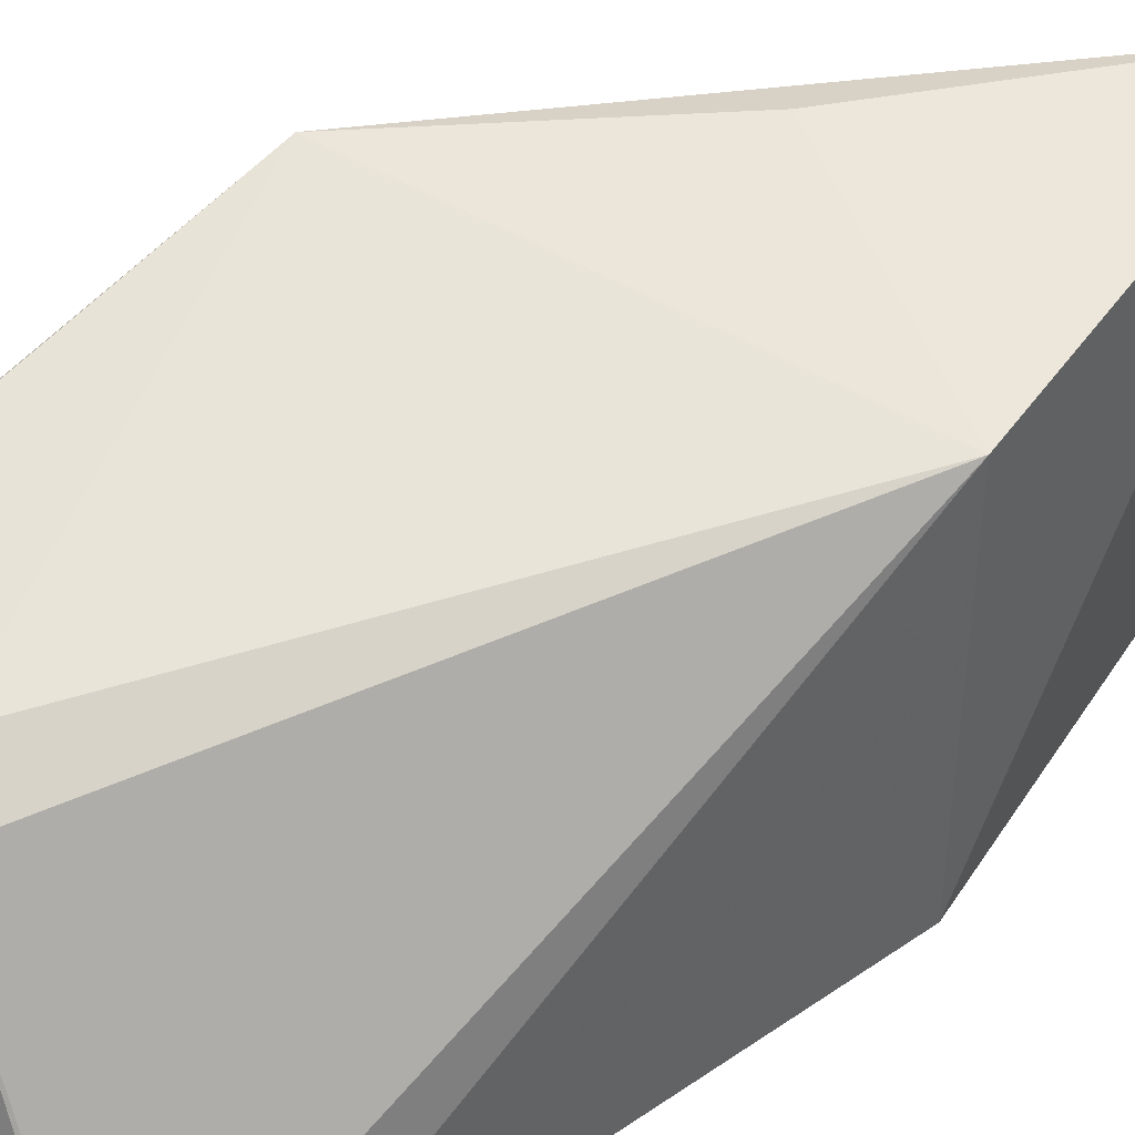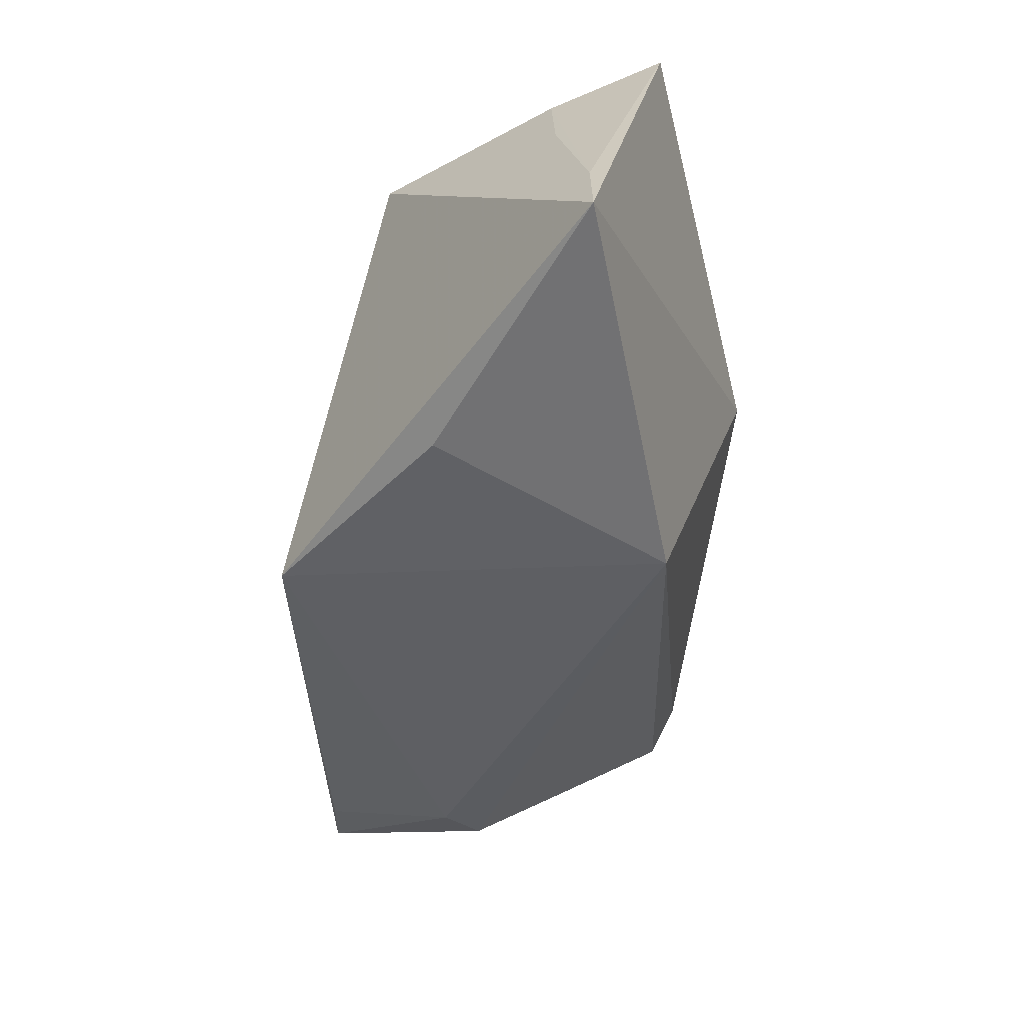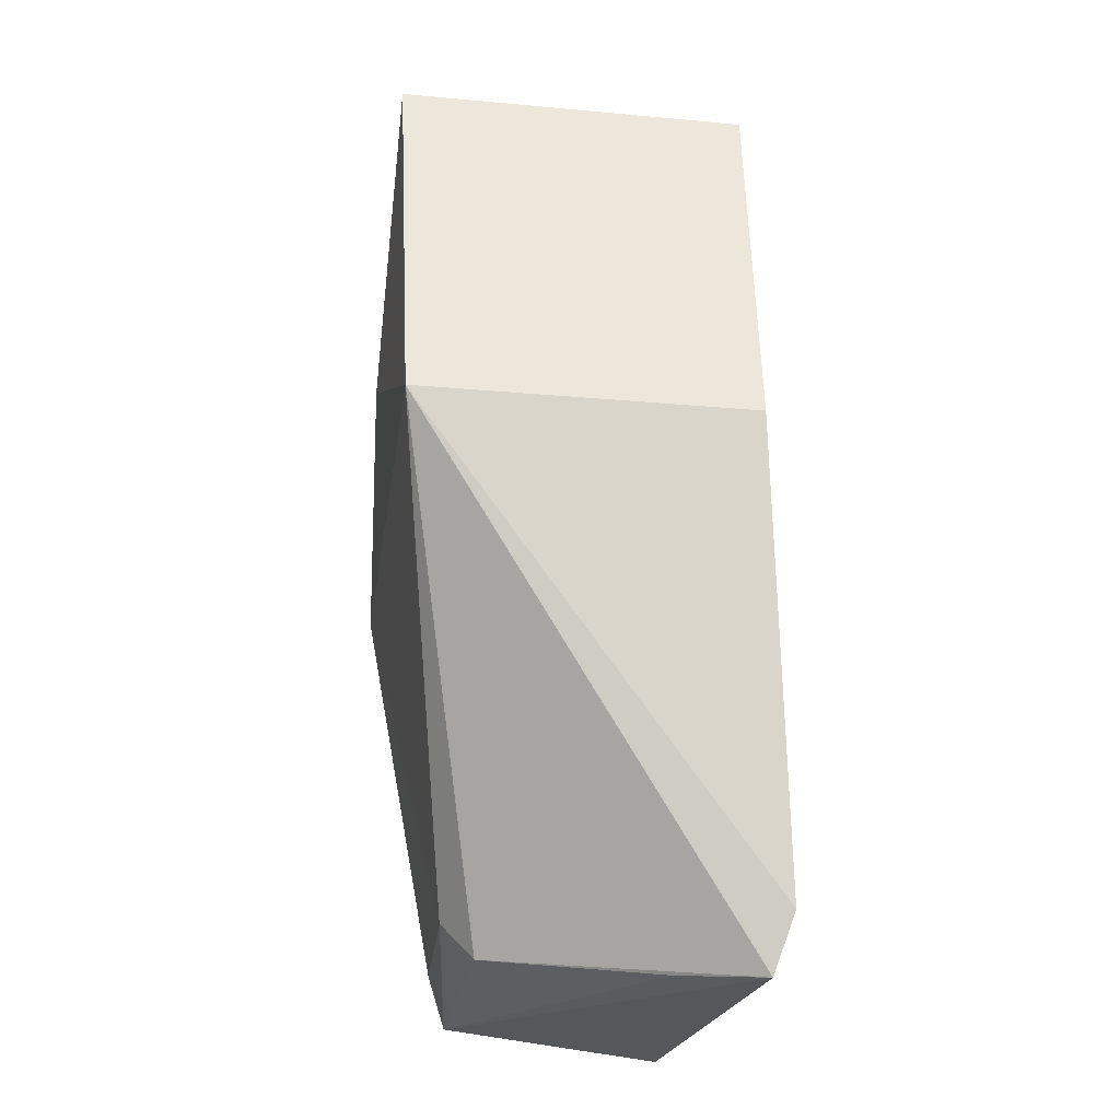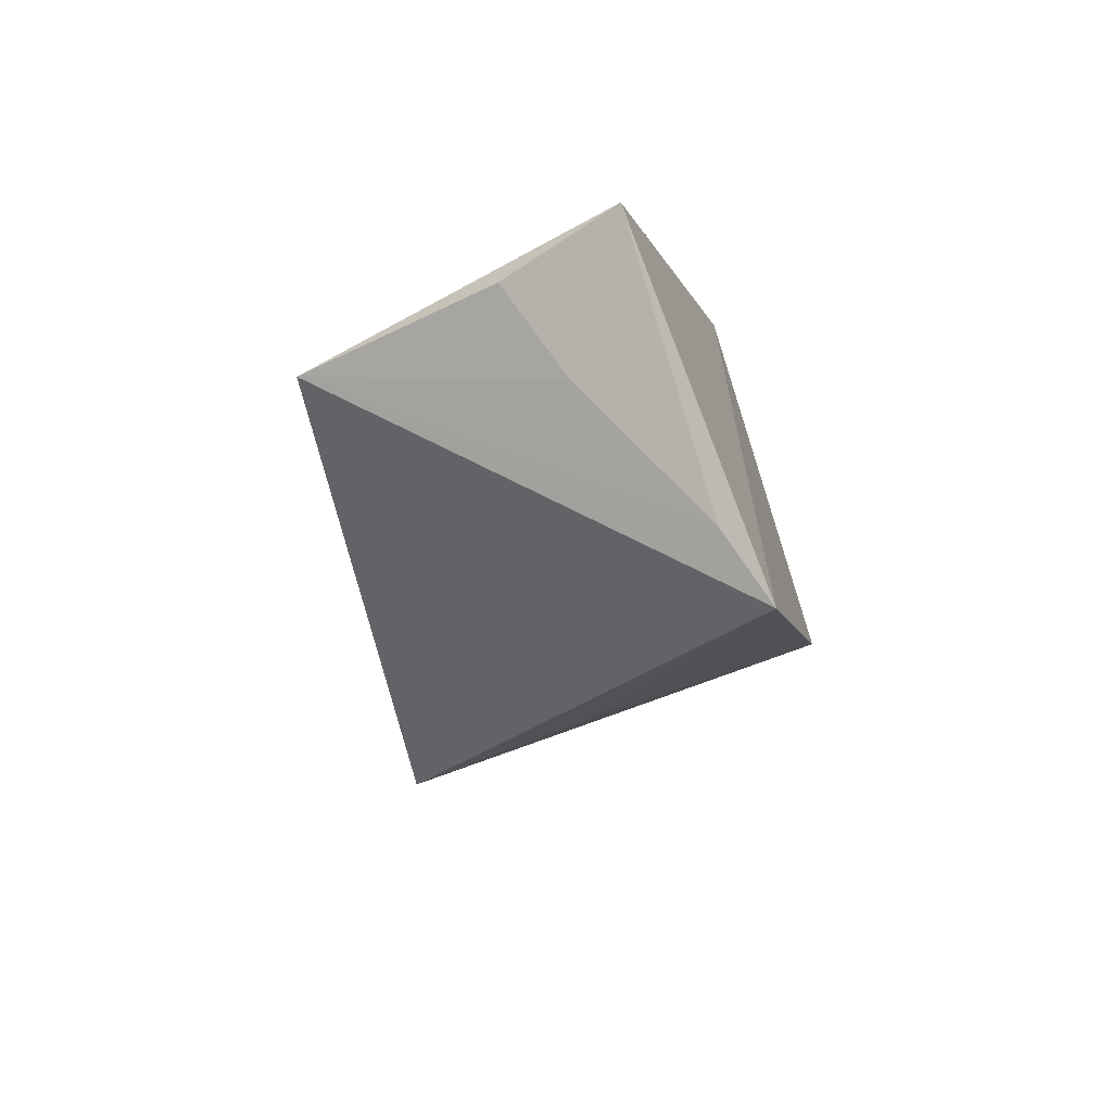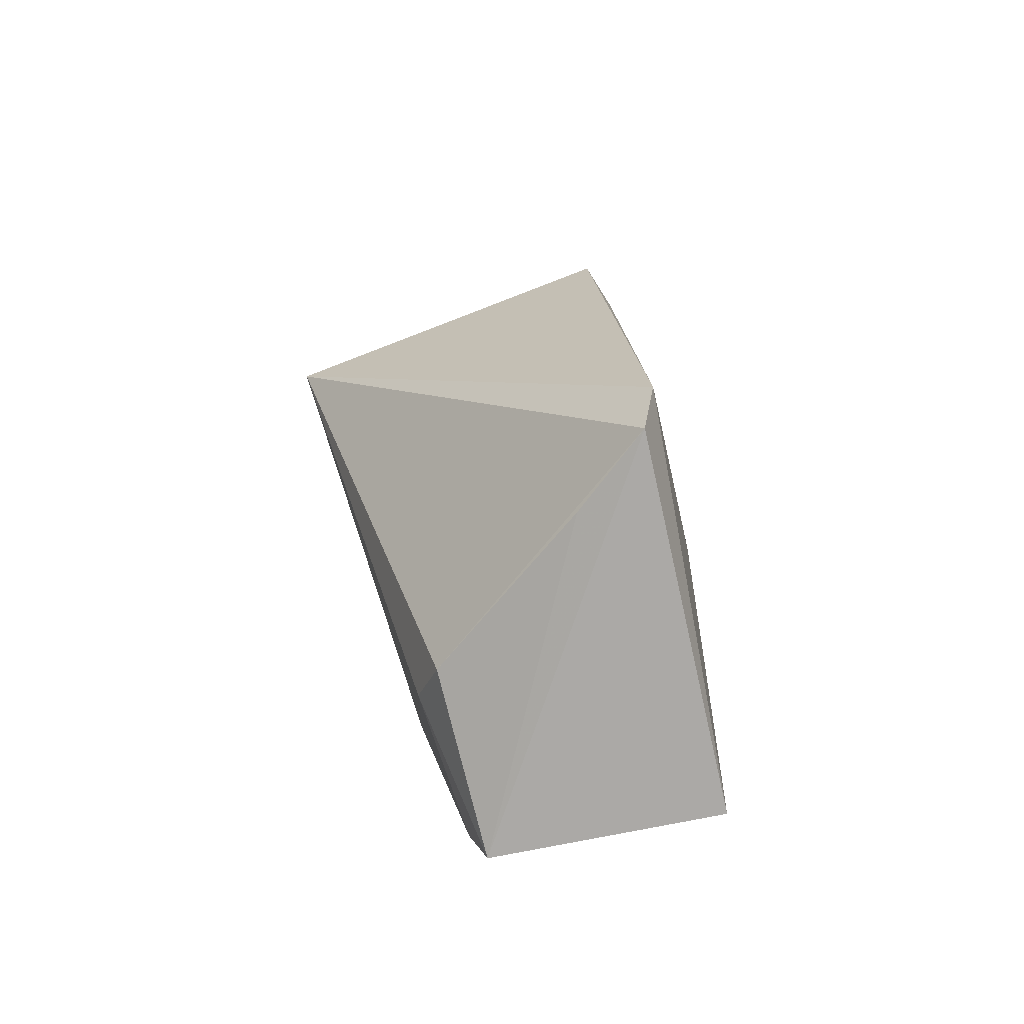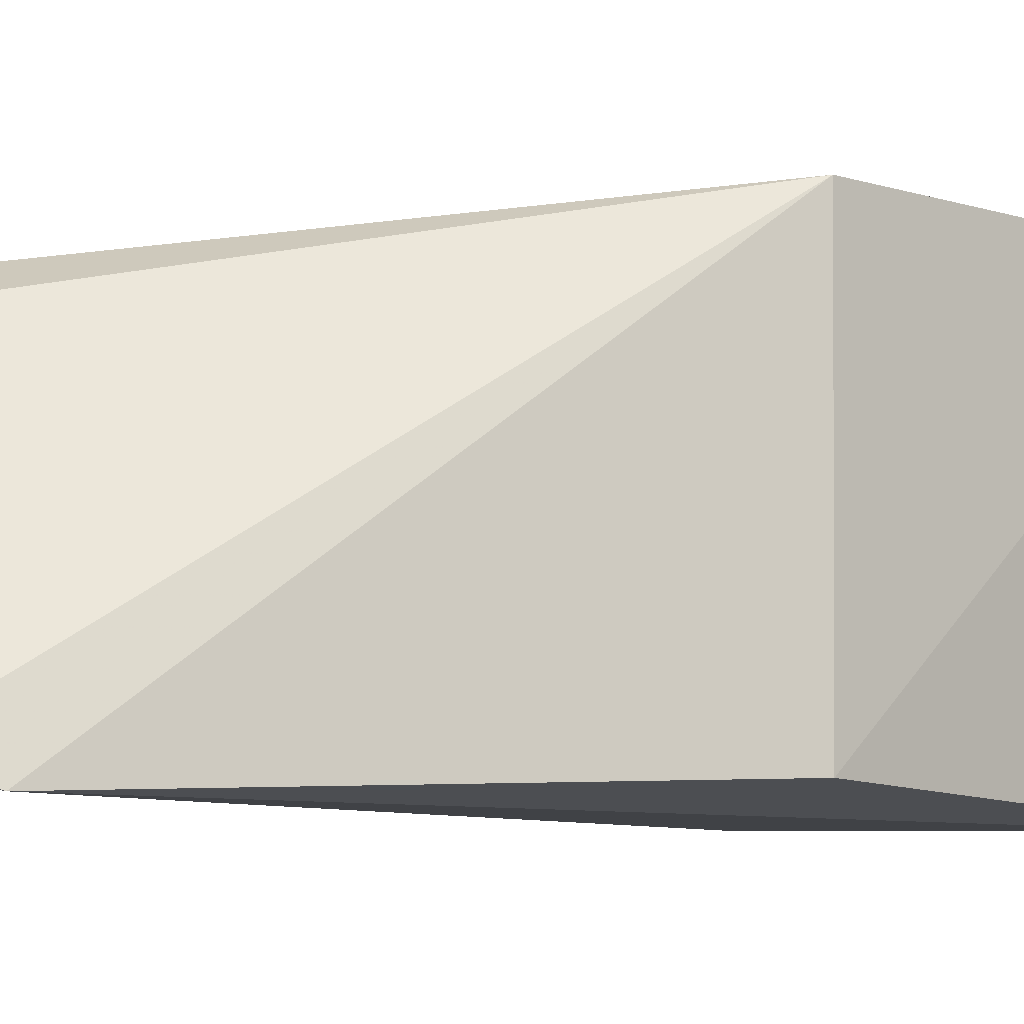
<metadata>
{"format":"obj","ext":"obj","renderer":"f3d","projection":"perspective","resolution":1024,"background":"white","views":[{"elev":44.9,"azim":45.6,"up":"+Z"},{"elev":32.4,"azim":16.6,"up":"+Y"},{"elev":-22.5,"azim":83.0,"up":"+Y"},{"elev":78.5,"azim":-16.4,"up":"+Y"},{"elev":-75.6,"azim":110.3,"up":"+Y"},{"elev":-8.9,"azim":58.1,"up":"+Z"}]}
</metadata>
<code>
v 0.03009 0.07488 0.1115
v 0.03656 0.04464 0.1108
v 0.03705 0.04388 0.08359
v 0.004273 0.06114 0.08376
v 0.004765 0.006955 0.1061
v 0.02839 0.07539 0.08282
v 0.003763 0.03776 0.1119
v 0.03077 0.002365 0.08331
v 0.01943 0.071 0.08437
v 0.01591 0.008891 0.106
v 0.01783 0.05328 0.1125
v 0.002441 0.0008583 0.0871
v 0.03236 0.006945 0.0818
v 0.02205 0.07196 0.0925
v 0.01834 0.005659 0.1035
v 0.004325 0.002813 0.1047
v 0.0282 0.07445 0.1054
v 0.02657 0.003183 0.08972
f 1 2 3
f 6 1 3
f 7 1 4
f 9 6 4
f 10 7 5
f 10 2 7
f 11 7 2
f 11 2 1
f 11 1 7
f 12 7 4
f 13 3 2
f 13 2 8
f 13 6 3
f 13 4 6
f 13 12 4
f 13 8 12
f 14 9 4
f 15 8 2
f 15 2 10
f 16 5 7
f 16 7 12
f 16 12 8
f 16 15 10
f 16 10 5
f 17 14 4
f 17 4 1
f 17 1 6
f 17 6 9
f 17 9 14
f 18 16 8
f 18 8 15
f 18 15 16

</code>
